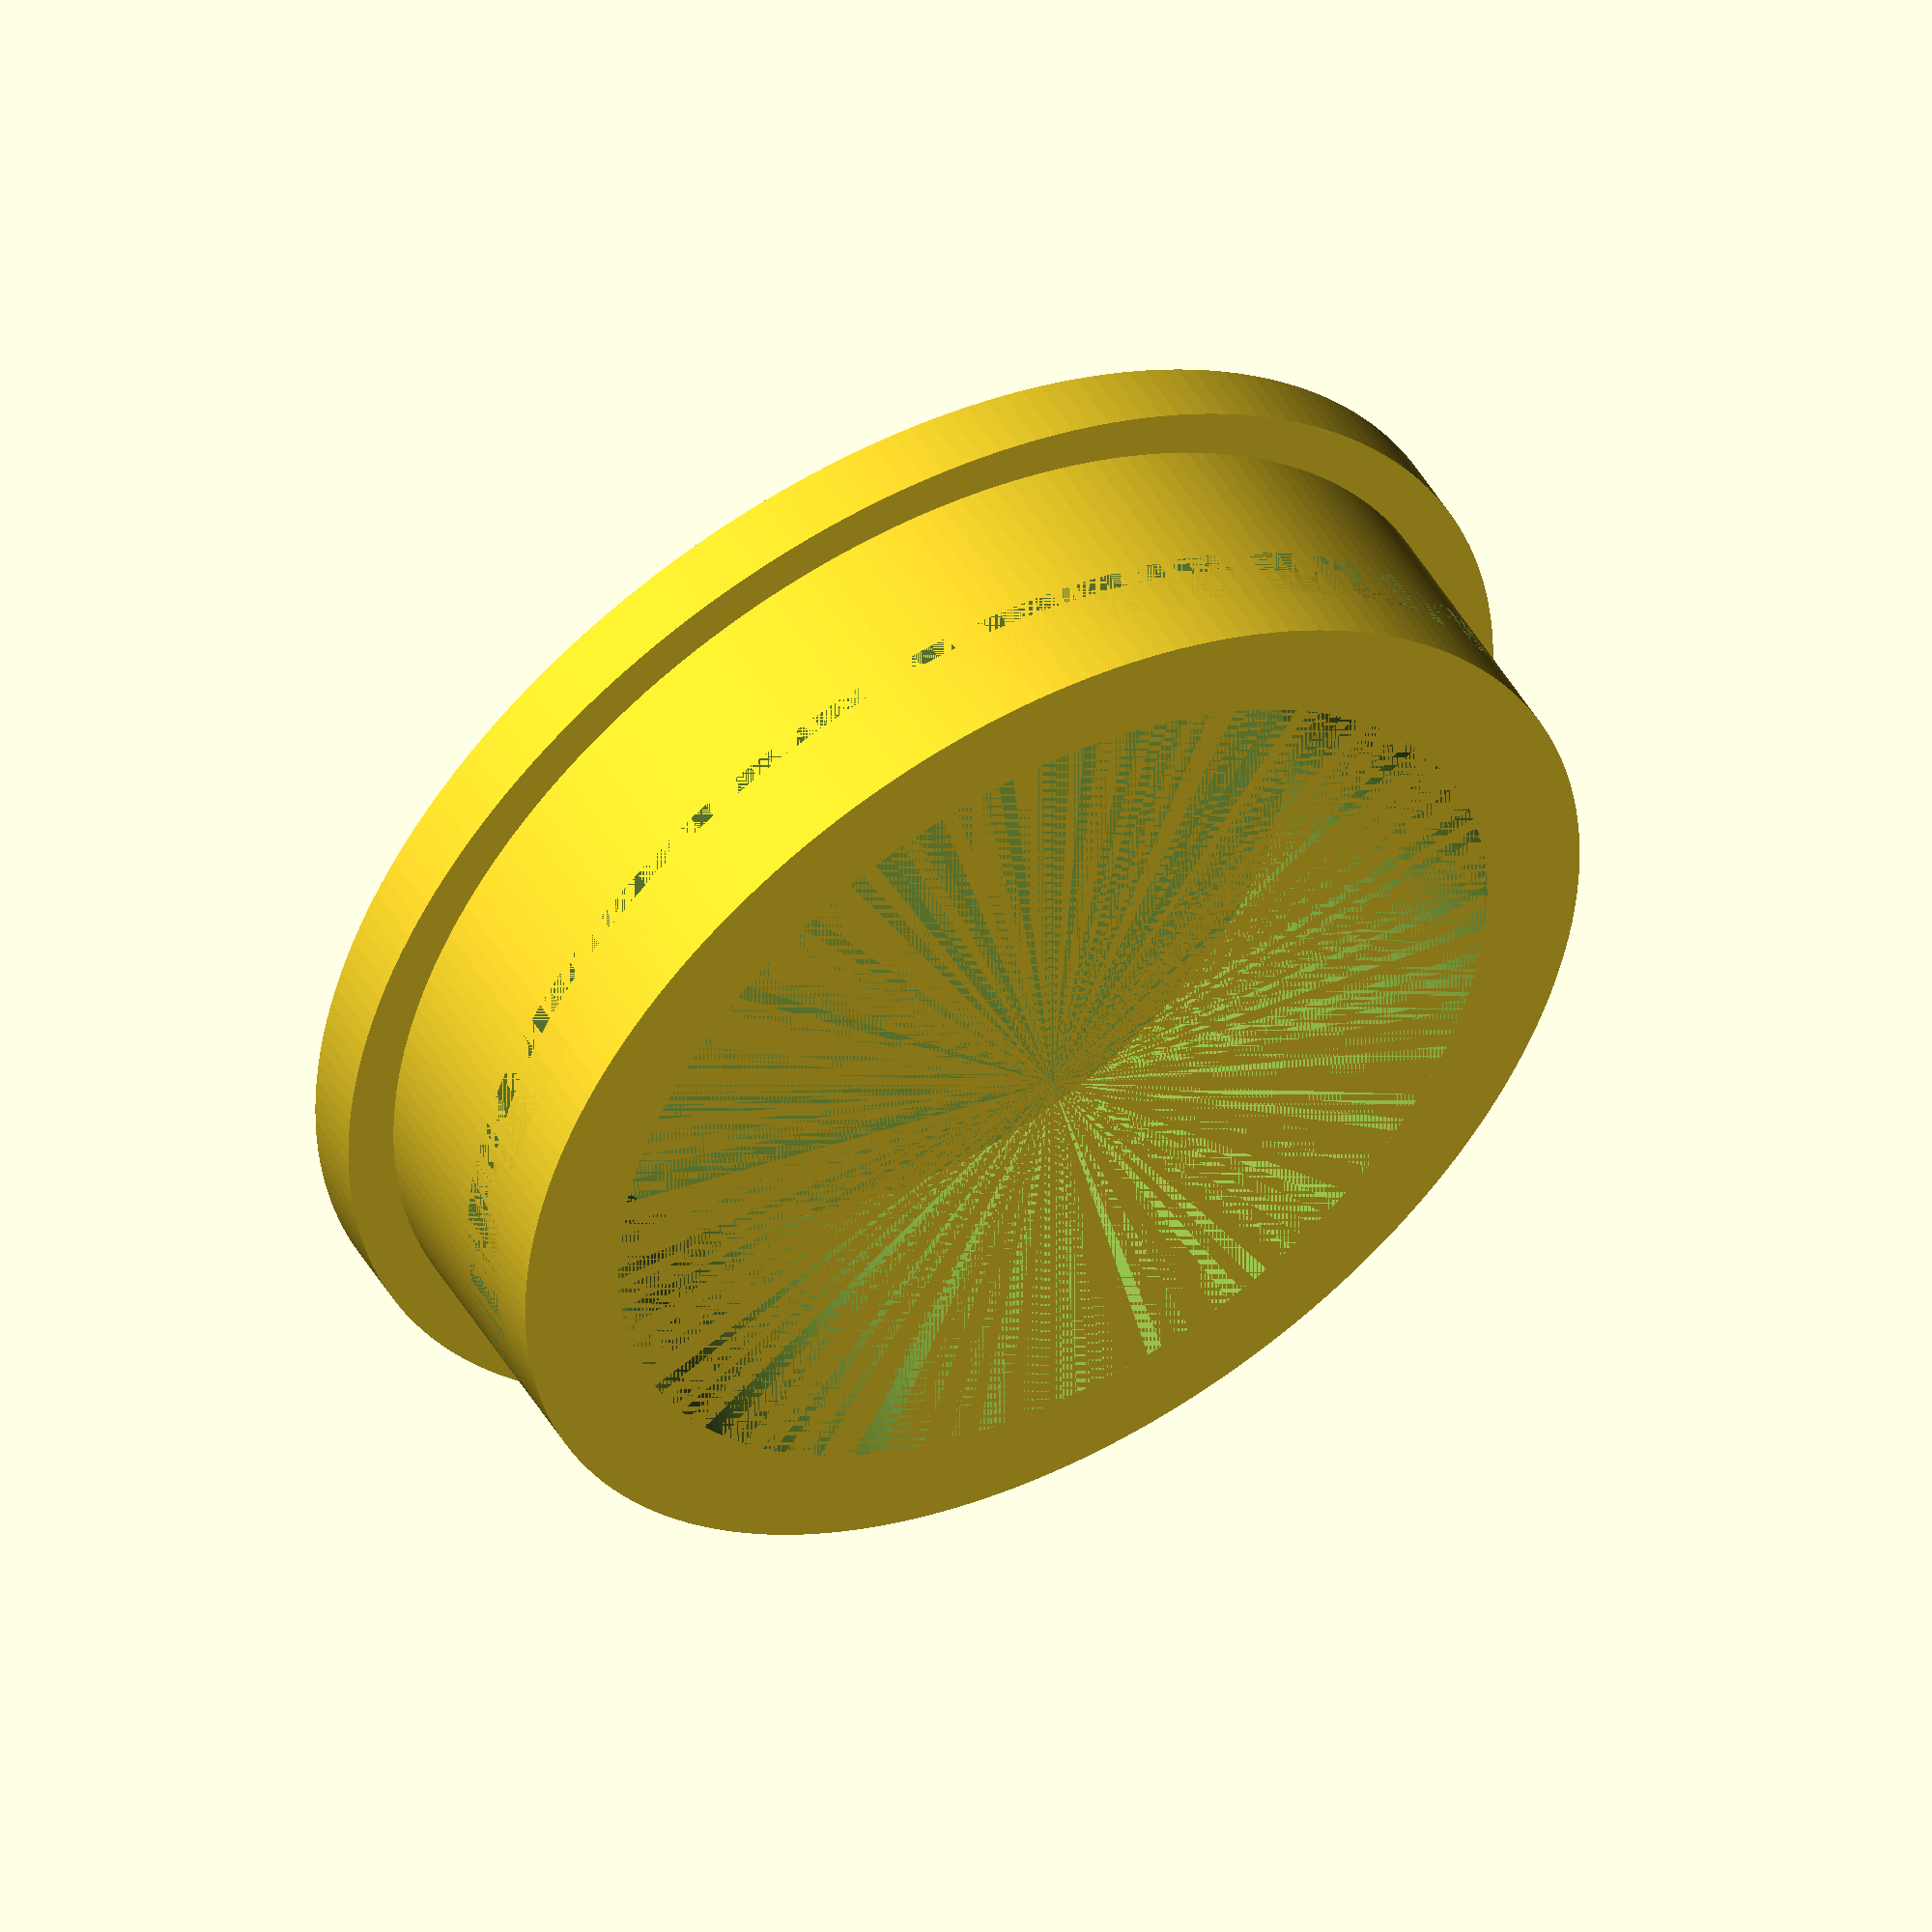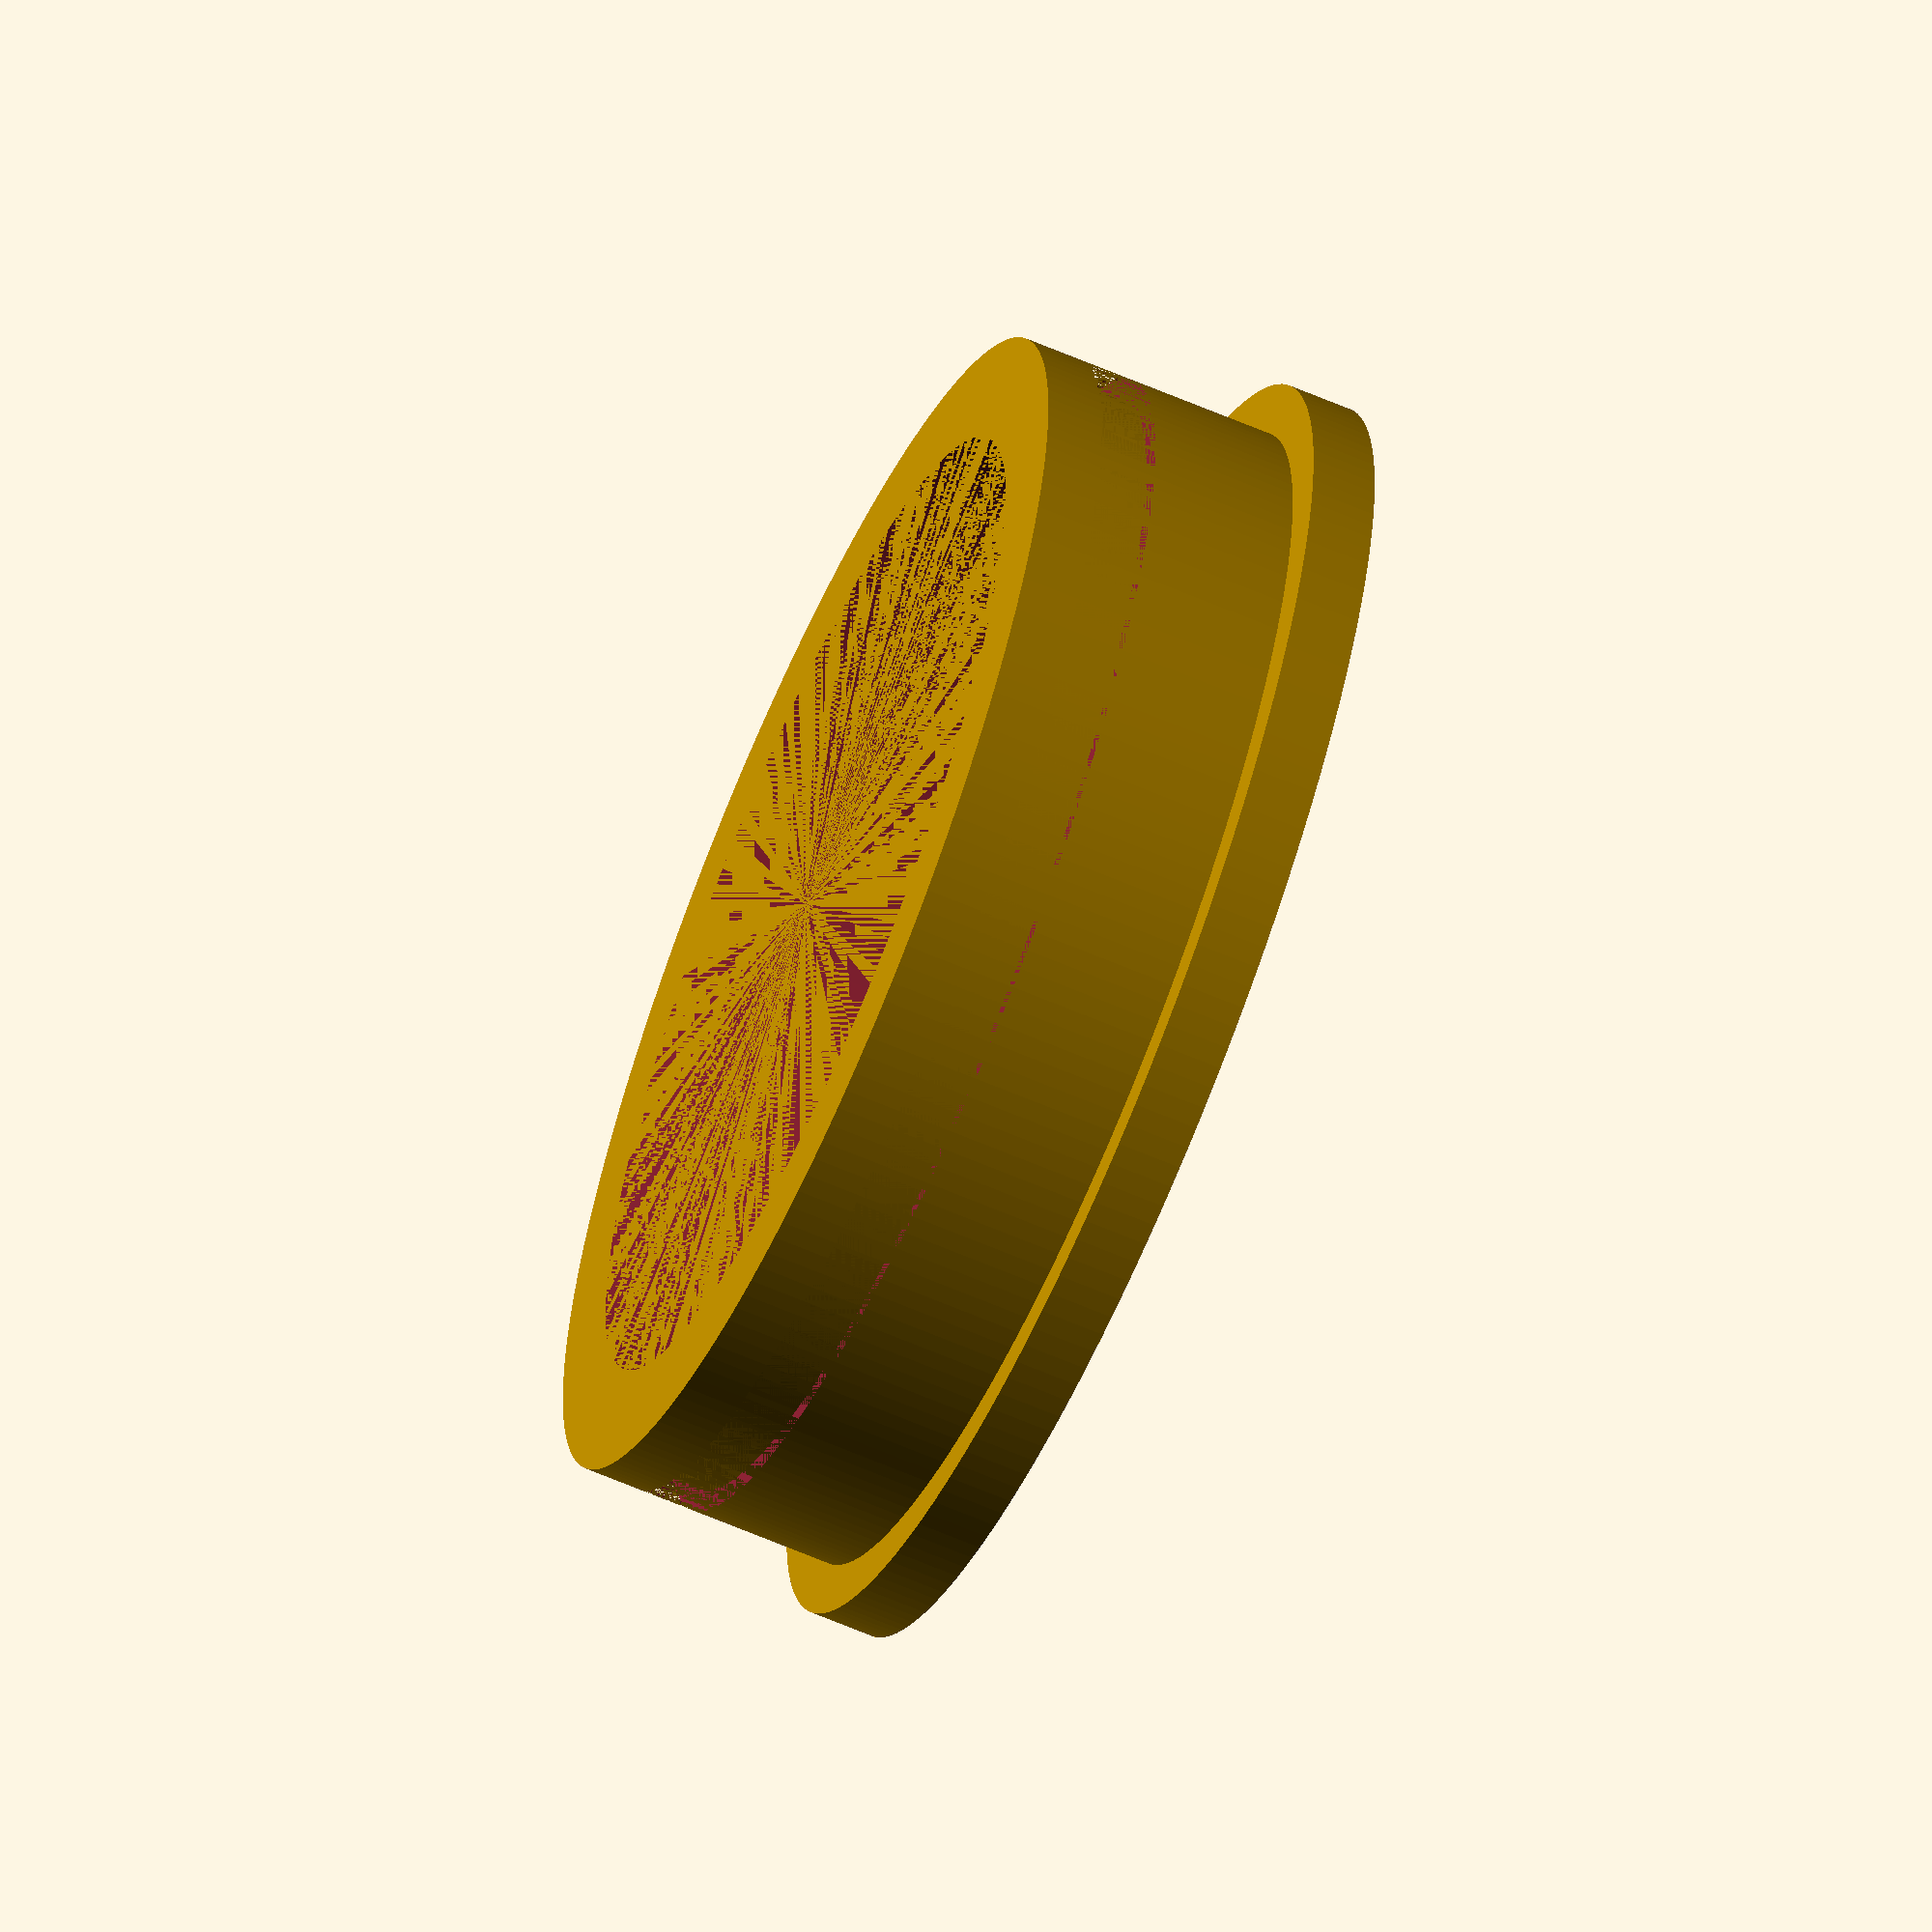
<openscad>
//replacement lid for a Costa 350ml cup

//set to true if you want the internal cutout, otherwise it'll be a solid lid
c_internal_cutout_wanted = true;

//do you want text on the lid?
c_text_wanted = true;
//text to put on the lid
c_text = "Adam's Cup";
//height of text from the lid
c_text_z = 1.0;
//size of the text
c_text_size = 8.0;
//set to true if you want the text embossed, otherwise it'll be recessed
c_text_embossed = true;


//don't change these below unless you want a different size lid
runlevel = 3;
$fn = 192;
c_top_dia = 79.0;
c_top_lip_z = 4.0;
c_internal_dia = 72.76;
c_internal_z = 16.0;
c_oring_outer_dia = c_internal_dia;
c_oring_internal_dia = 70.0;
c_oring_z = 3.5;
c_oring_z_offset = 3.5;
//this and the next line are for the internal cutout, by setting top to less than bottom the cutout will be a cone shape for strength and easier cleaning
c_internal_cutout_dia_bottom = 60.0; 
c_internal_cutout_dia_top = 50.0;
c_internal_cutout_z = c_internal_z-0.5;


module top_lip() {
    translate([0, 0, 0]) {
        cylinder(h = c_top_lip_z, d = c_top_dia, center = false);
    };
};

module internal_outer() {
    translate([0, 0, c_top_lip_z]) {
        cylinder(h = c_internal_z, d = c_internal_dia, center = false);
    };
};

module exterior() {
    union() {
        top_lip();
        internal_outer();
    };
};

module o_ring() {
    translate([0, 0, (c_top_lip_z+c_internal_z)-(c_oring_z_offset+c_oring_z)]) {
        difference() {
            cylinder(h = c_oring_z, d = c_oring_outer_dia,center = false);
            cylinder(h = c_oring_z, d = c_oring_internal_dia,center = false);
        };
    };
};

module internal_cutout() {
    translate([0, 0, (c_top_lip_z+c_internal_z)-c_internal_cutout_z]) {
        cylinder(h = c_internal_cutout_z, d1 = c_internal_cutout_dia_top, d2 = c_internal_cutout_dia_bottom, center = false);
    };
};


module thetext() {
    if (c_text_embossed == false) {
        translate([0, 0, 0]) {
            linear_extrude(height = c_text_z) {
                text(c_text, size = c_text_size, font = "Arial:style=Bold", halign = "center", valign = "center");
            };
        };
    } else {
        translate([0, 0, -c_text_z]) {
            linear_extrude(height = c_text_z) {
                text(c_text, size = c_text_size, font = "Arial:style=Bold", halign = "center", valign = "center");
            };
        };
    };
};


if (runlevel == 1) {
    exterior();
};

if (runlevel == 2) {
    o_ring();
};

if (runlevel == 3) {
    //render() {
        union() {
            difference() {
                exterior();
                o_ring();
                if (c_internal_cutout_wanted) {                    
                    internal_cutout();
                };
                if ((c_text_embossed==false) && (c_text_wanted)) {
                    mirror([1, 0, 0]) {
                        color("red") {
                            thetext();
                        };
                    };
                };
            };
            if ((c_text_embossed) && (c_text_wanted)) {
                mirror([1, 0, 0]) {
                    color("red") {
                        thetext();
                    };
                };
            };
        };
    //};
};

if (runlevel == 4) {
    render() {
        internal_cutout();
    };
};

if (runlevel == 5) {
    render() {
        thetext();
    };
};


</openscad>
<views>
elev=130.0 azim=176.7 roll=209.6 proj=o view=wireframe
elev=63.3 azim=245.5 roll=66.4 proj=o view=wireframe
</views>
